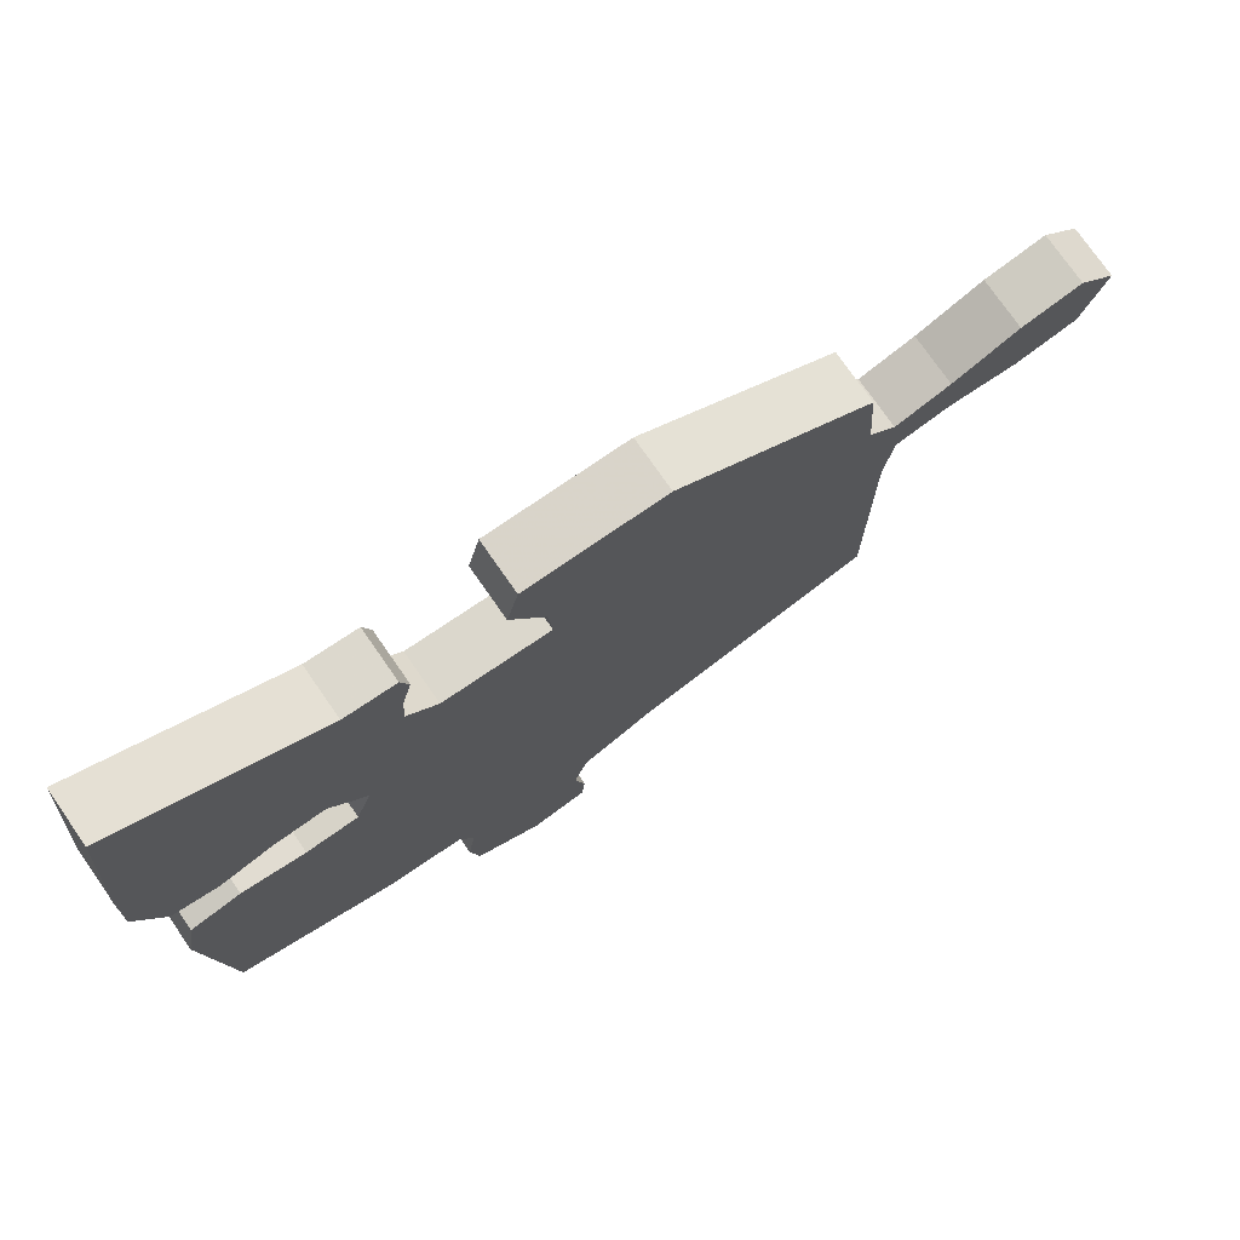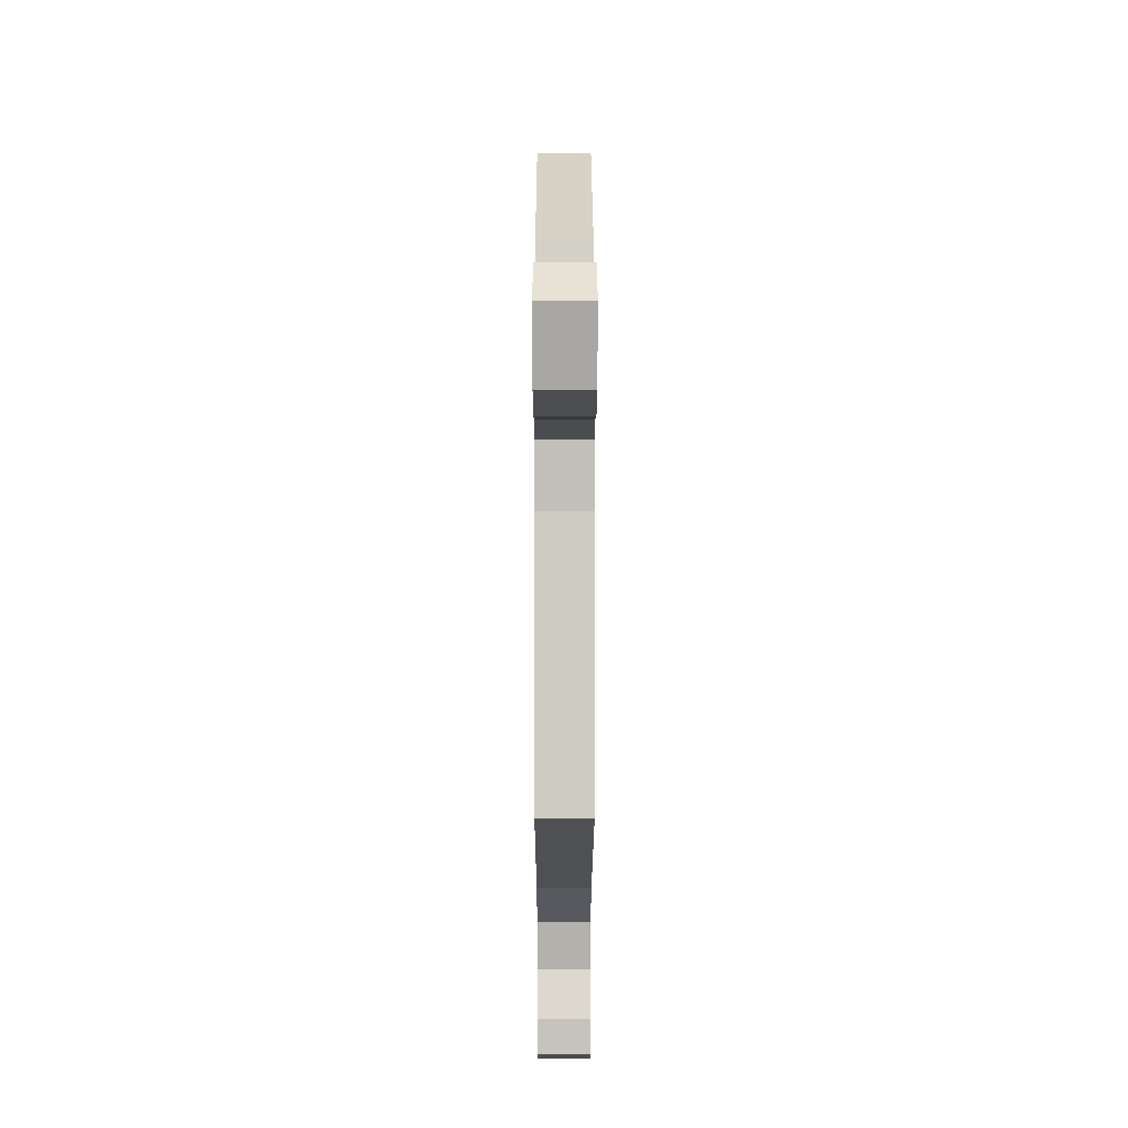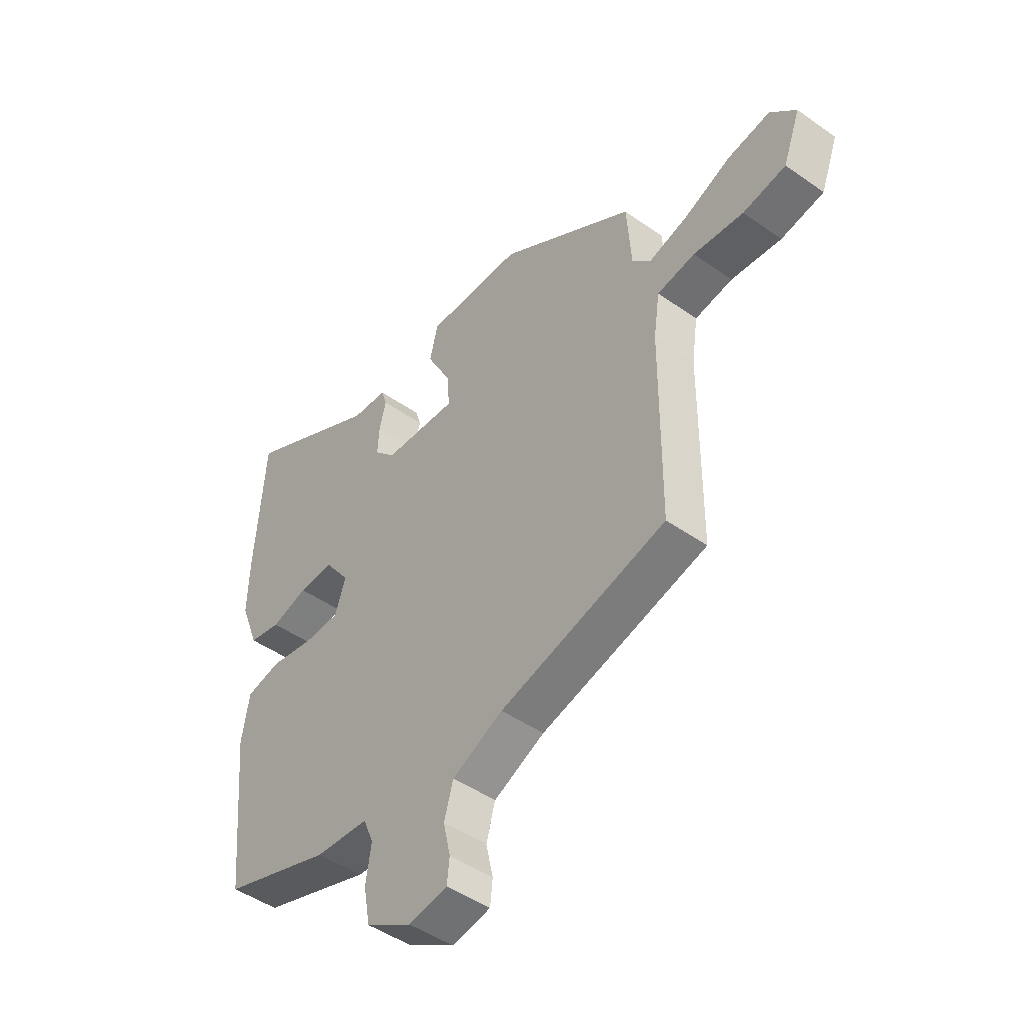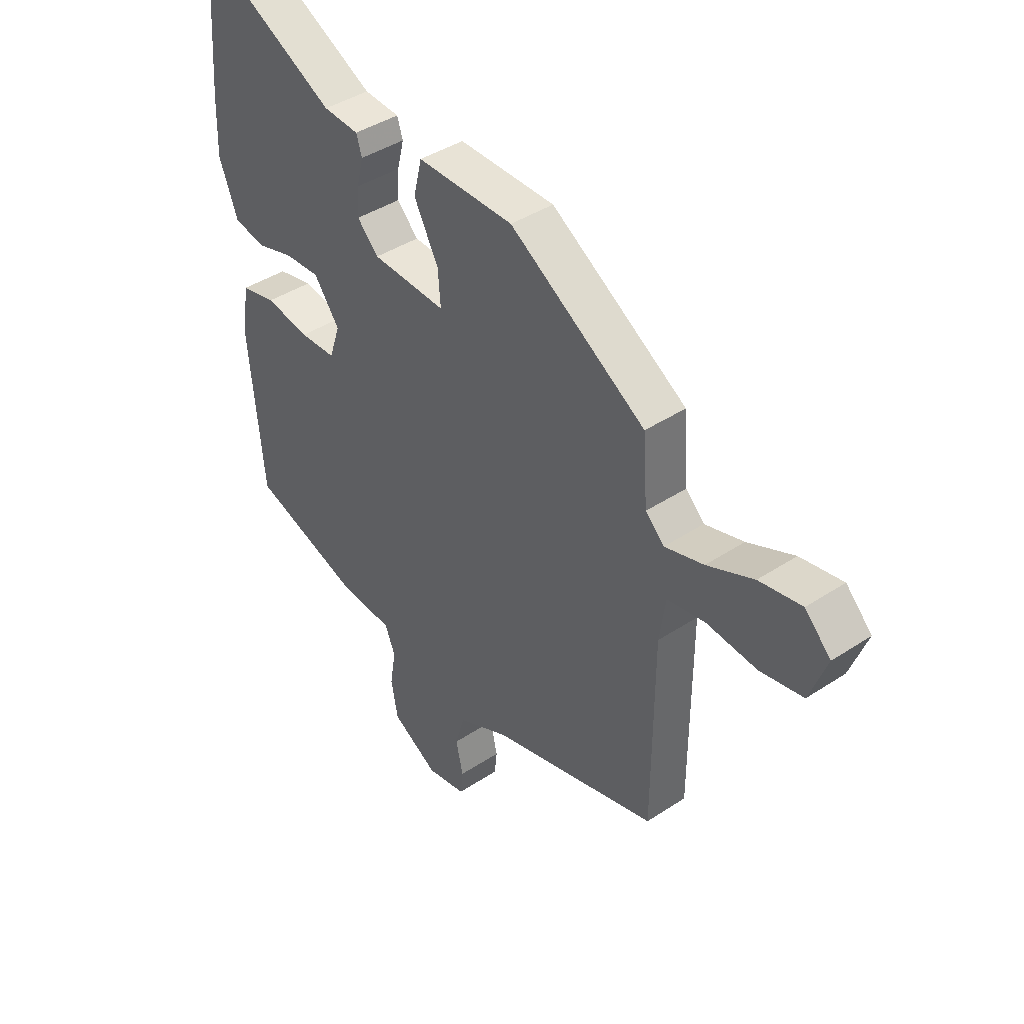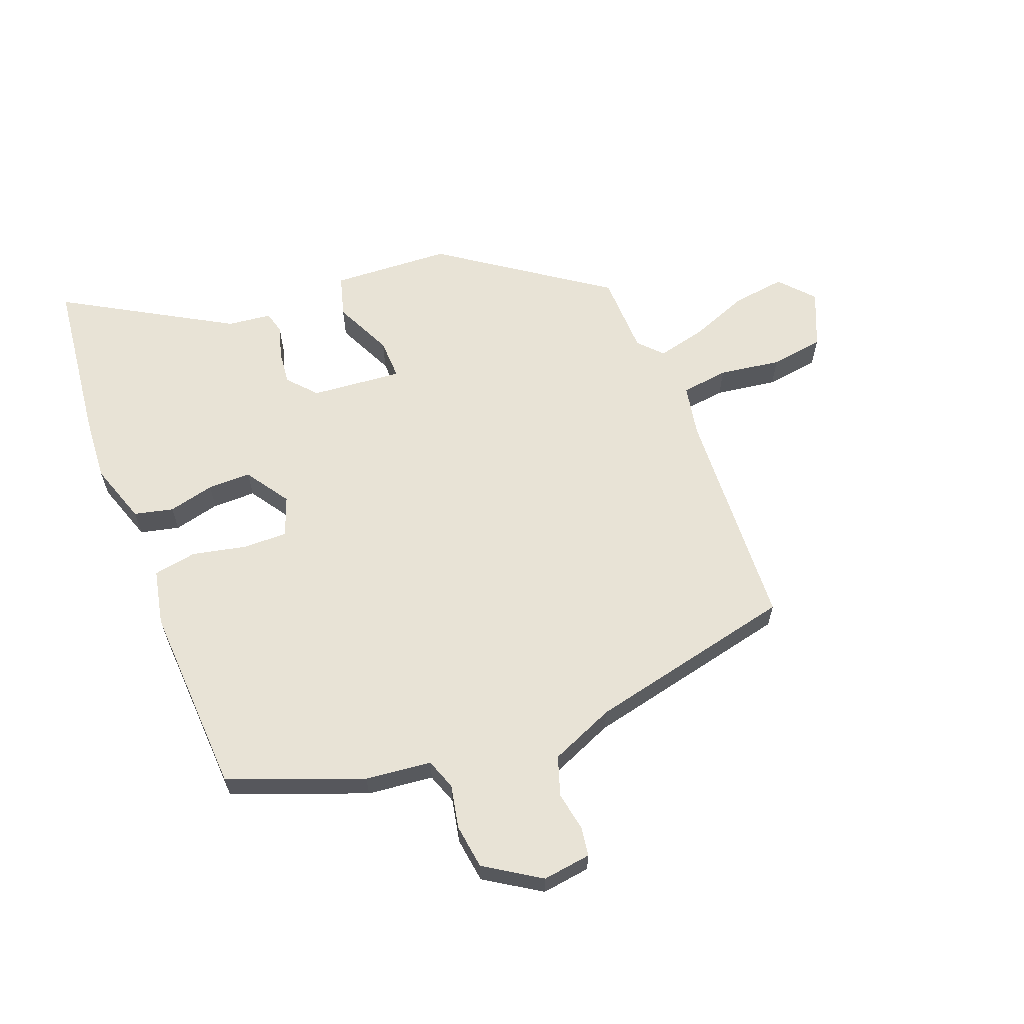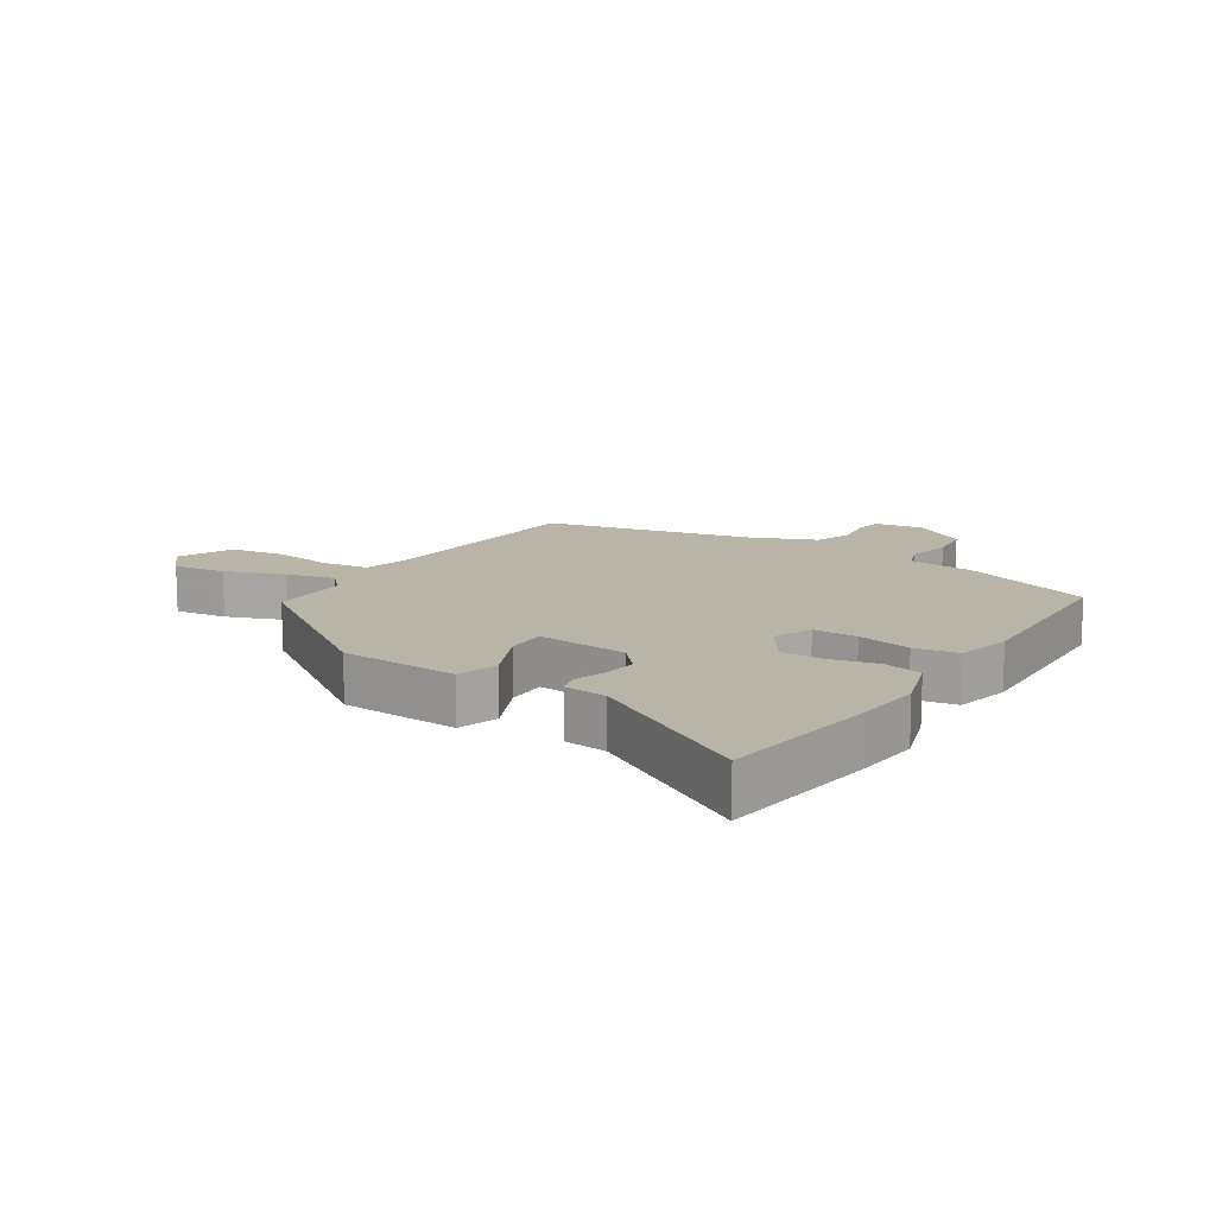
<metadata>
{"format":"obj","ext":"obj","renderer":"f3d","projection":"perspective","resolution":1024,"background":"white","views":[{"elev":75.3,"azim":145.2,"up":"+Z"},{"elev":-5.0,"azim":-90.1,"up":"+Z"},{"elev":-46.6,"azim":-128.8,"up":"+Z"},{"elev":40.9,"azim":-128.9,"up":"+Z"},{"elev":62.5,"azim":161.3,"up":"+Y"},{"elev":13.0,"azim":35.7,"up":"+Y"}]}
</metadata>
<code>
v 0.493 0.07 0.592
v 0.512 0.07 0.331
v 0.515 0.07 0.224
v 0.478 0.07 0.128
v 0.415 0.07 0.116
v 0.342 0.07 0.137
v 0.273 0.07 0.14
v 0.223 0.07 0.072
v 0.244 0.07 0.008
v 0.315 0.07 0.006
v 0.402 0.07 0.021
v 0.471 0.07 0.006
v 0.486 0.07 -0.084
v 0.457 0.07 -0.389
v 0.24 0.07 -0.461
v 0.134 0.07 -0.468
v 0.114 0.07 -0.517
v 0.125 0.07 -0.587
v 0.112 0.07 -0.658
v 0.021 0.07 -0.711
v -0.056 0.07 -0.697
v -0.061 0.07 -0.651
v -0.047 0.07 -0.588
v -0.065 0.07 -0.525
v -0.166 0.07 -0.477
v -0.496 0.07 -0.388
v -0.498 0.07 -0.028
v -0.51 0.07 0.055
v -0.585 0.07 0.068
v -0.684 0.07 0.058
v -0.769 0.07 0.074
v -0.803 0.07 0.165
v -0.752 0.07 0.217
v -0.668 0.07 0.202
v -0.576 0.07 0.162
v -0.499 0.07 0.14
v -0.462 0.07 0.176
v -0.453 0.07 0.304
v -0.185 0.07 0.474
v 0.005 0.07 0.476
v 0.021 0.07 0.409
v -0.027 0.07 0.318
v -0.032 0.07 0.253
v 0.114 0.07 0.26
v 0.156 0.07 0.303
v 0.153 0.07 0.357
v 0.14 0.07 0.41
v 0.151 0.07 0.445
v 0.221 0.07 0.45
v 0.493 0 0.592
v 0.512 0 0.331
v 0.515 0 0.224
v 0.478 0 0.128
v 0.415 0 0.116
v 0.342 0 0.137
v 0.273 0 0.14
v 0.223 0 0.072
v 0.244 0 0.008
v 0.315 0 0.006
v 0.402 0 0.021
v 0.471 0 0.006
v 0.486 0 -0.084
v 0.457 0 -0.389
v 0.24 0 -0.461
v 0.134 0 -0.468
v 0.114 0 -0.517
v 0.125 0 -0.587
v 0.112 0 -0.658
v 0.021 0 -0.711
v -0.056 0 -0.697
v -0.061 0 -0.651
v -0.047 0 -0.588
v -0.065 0 -0.525
v -0.166 0 -0.477
v -0.496 0 -0.388
v -0.498 0 -0.028
v -0.51 0 0.055
v -0.585 0 0.068
v -0.684 0 0.058
v -0.769 0 0.074
v -0.803 0 0.165
v -0.752 0 0.217
v -0.668 0 0.202
v -0.576 0 0.162
v -0.499 0 0.14
v -0.462 0 0.176
v -0.453 0 0.304
v -0.185 0 0.474
v 0.005 0 0.476
v 0.021 0 0.409
v -0.027 0 0.318
v -0.032 0 0.253
v 0.114 0 0.26
v 0.156 0 0.303
v 0.153 0 0.357
v 0.14 0 0.41
v 0.151 0 0.445
v 0.221 0 0.45
f 46 47 48 49
f 4 5 6
f 3 4 6
f 2 3 6
f 1 2 6
f 49 1 6
f 46 49 6
f 45 46 6
f 44 45 6 7
f 43 44 7 8
f 40 41 42
f 39 40 42
f 38 39 42
f 37 38 42
f 36 37 42 43
f 33 34 35
f 32 33 35
f 31 32 35
f 30 31 35
f 29 30 35
f 28 29 35 36
f 43 8 9
f 36 43 9
f 28 36 9
f 27 28 9
f 21 22 23
f 20 21 23
f 19 20 23
f 18 19 23
f 17 18 23
f 16 17 23 24
f 14 15 16
f 13 14 16
f 12 13 16
f 11 12 16
f 10 11 16
f 9 10 16
f 27 9 16
f 26 27 16
f 25 26 16
f 16 24 25
f 98 97 96 95
f 55 54 53
f 55 53 52
f 55 52 51
f 55 51 50
f 55 50 98
f 55 98 95
f 55 95 94
f 56 55 94 93
f 57 56 93 92
f 91 90 89
f 91 89 88
f 91 88 87
f 91 87 86
f 92 91 86 85
f 84 83 82
f 84 82 81
f 84 81 80
f 84 80 79
f 84 79 78
f 85 84 78 77
f 58 57 92
f 58 92 85
f 58 85 77
f 58 77 76
f 72 71 70
f 72 70 69
f 72 69 68
f 72 68 67
f 72 67 66
f 73 72 66 65
f 65 64 63
f 65 63 62
f 65 62 61
f 65 61 60
f 65 60 59
f 65 59 58
f 65 58 76
f 65 76 75
f 65 75 74
f 74 73 65
f 1 50 51 2
f 2 51 52 3
f 3 52 53 4
f 4 53 54 5
f 5 54 55 6
f 6 55 56 7
f 7 56 57 8
f 8 57 58 9
f 9 58 59 10
f 10 59 60 11
f 11 60 61 12
f 12 61 62 13
f 13 62 63 14
f 14 63 64 15
f 15 64 65 16
f 16 65 66 17
f 17 66 67 18
f 18 67 68 19
f 19 68 69 20
f 20 69 70 21
f 21 70 71 22
f 22 71 72 23
f 23 72 73 24
f 24 73 74 25
f 25 74 75 26
f 26 75 76 27
f 27 76 77 28
f 28 77 78 29
f 29 78 79 30
f 30 79 80 31
f 31 80 81 32
f 32 81 82 33
f 33 82 83 34
f 34 83 84 35
f 35 84 85 36
f 36 85 86 37
f 37 86 87 38
f 38 87 88 39
f 39 88 89 40
f 40 89 90 41
f 41 90 91 42
f 42 91 92 43
f 43 92 93 44
f 44 93 94 45
f 45 94 95 46
f 46 95 96 47
f 47 96 97 48
f 48 97 98 49
f 49 98 50 1

</code>
